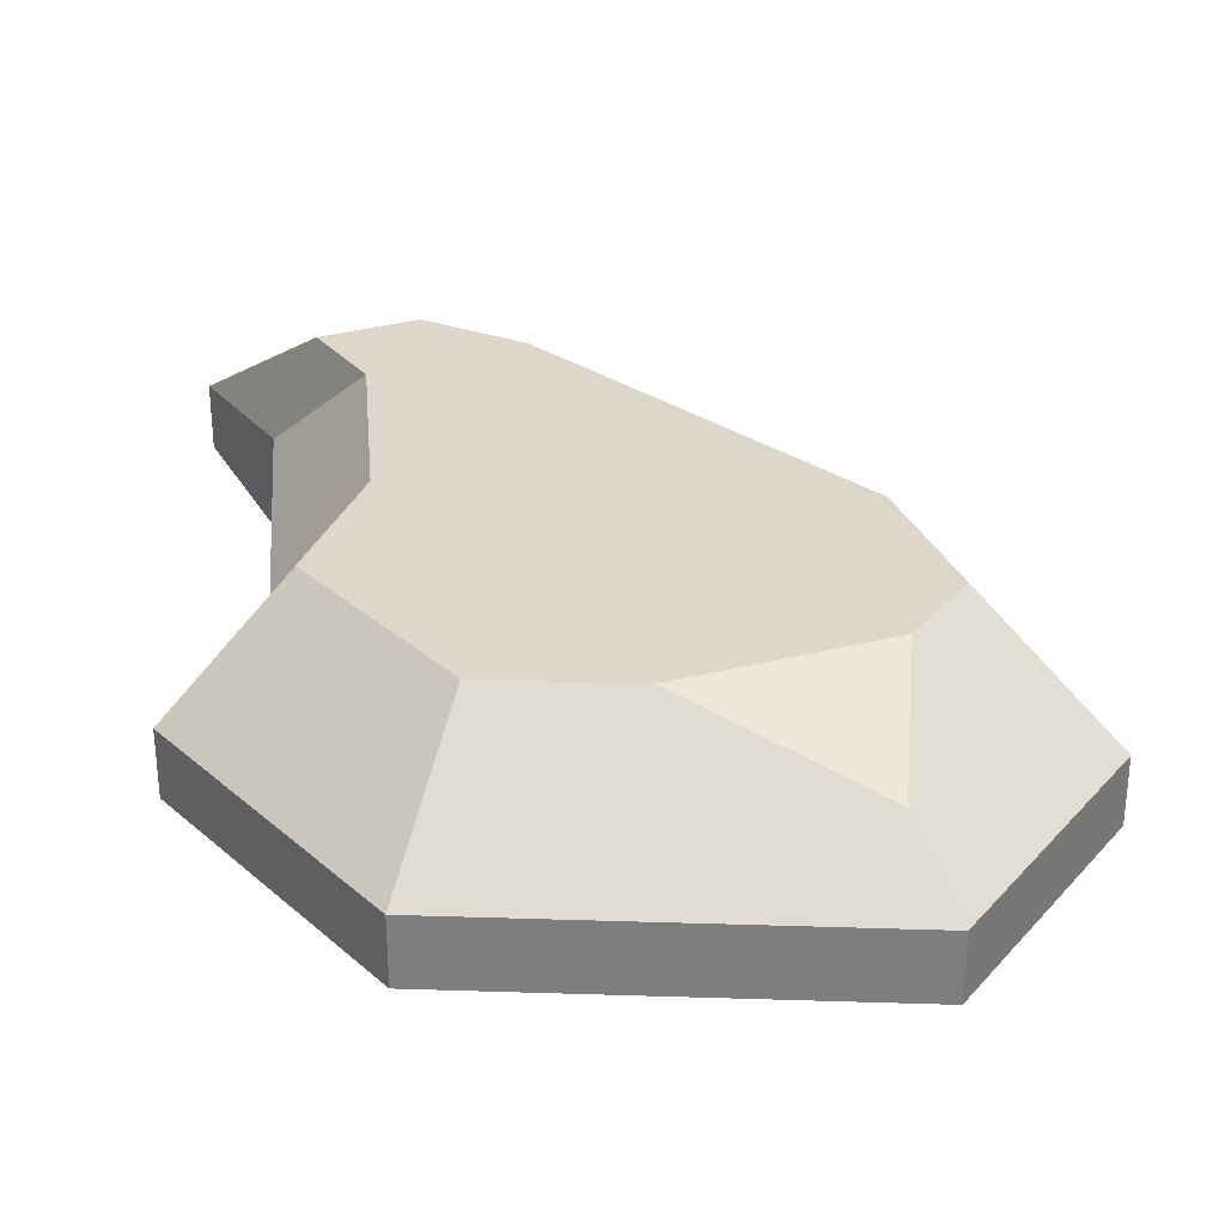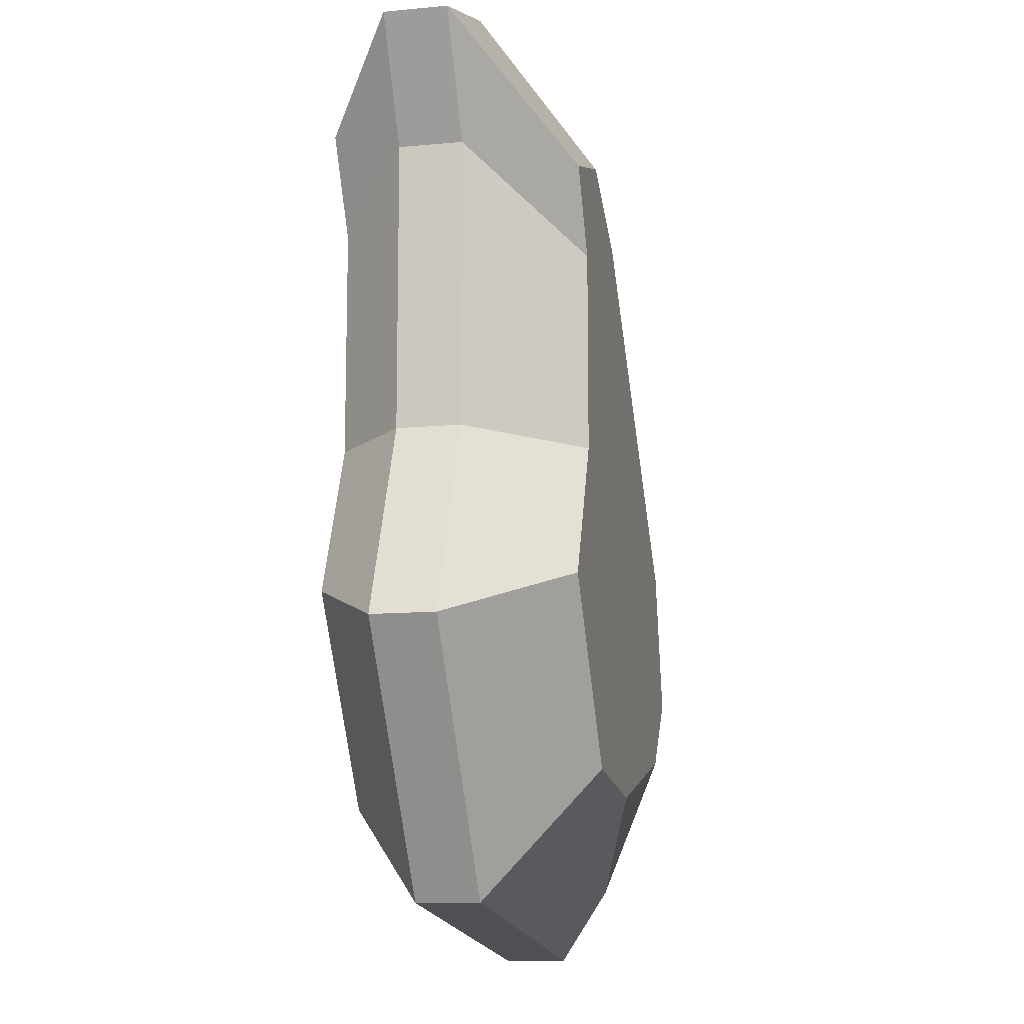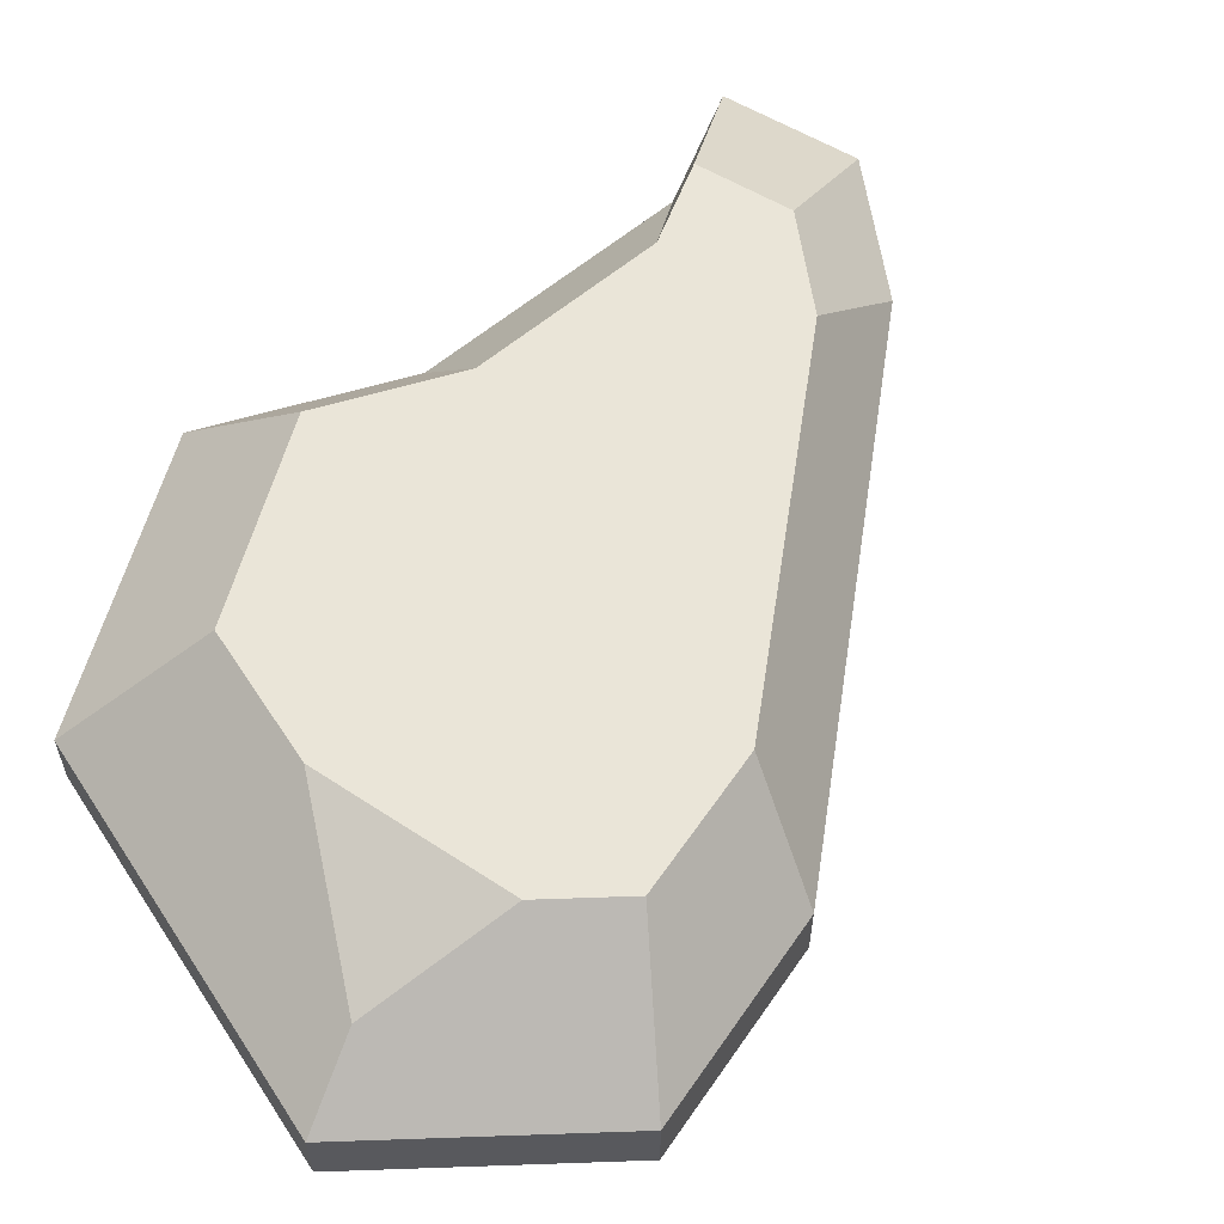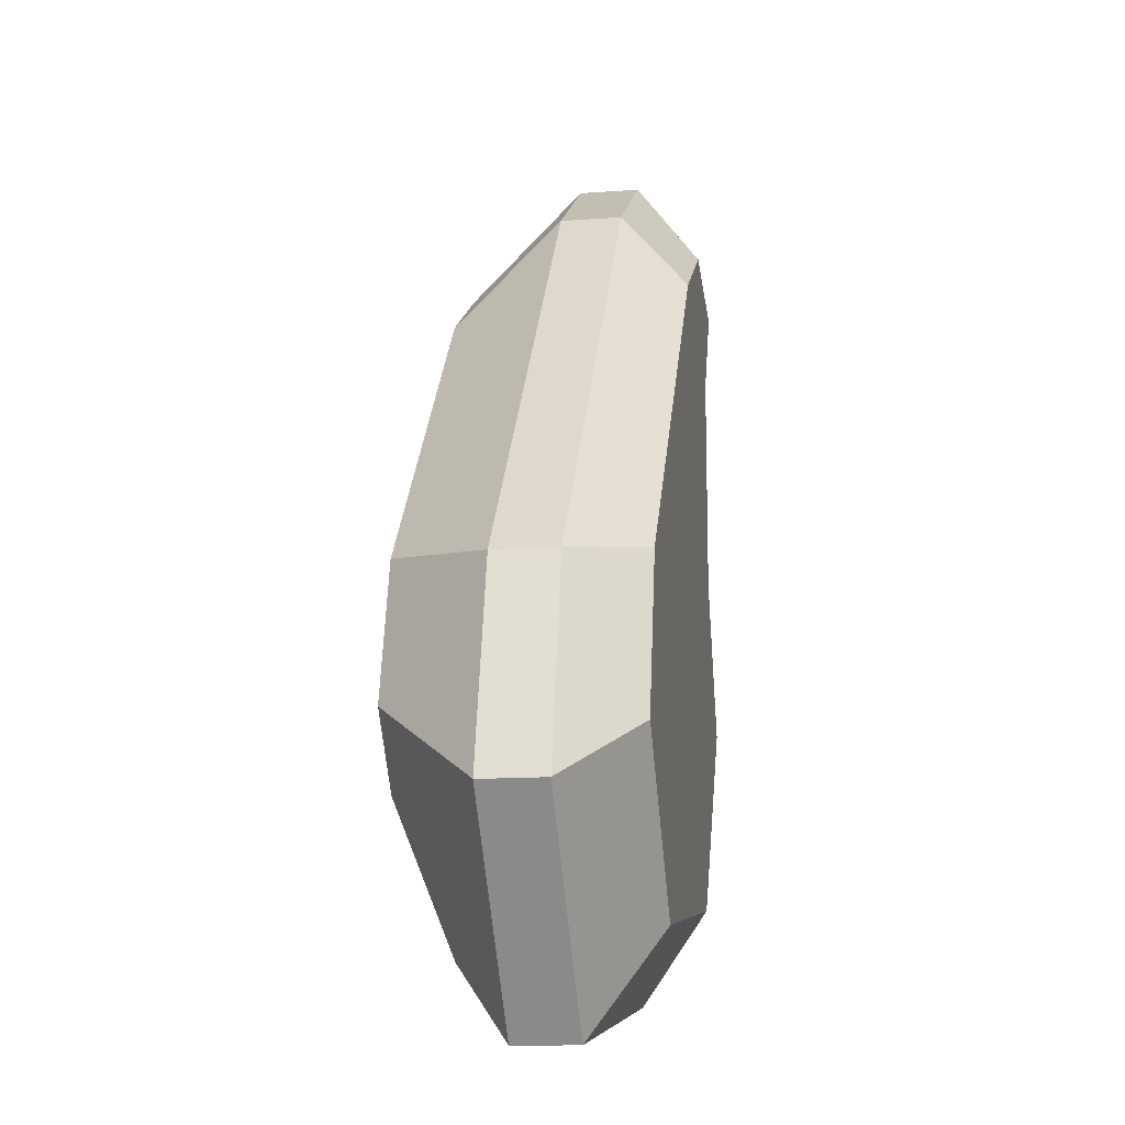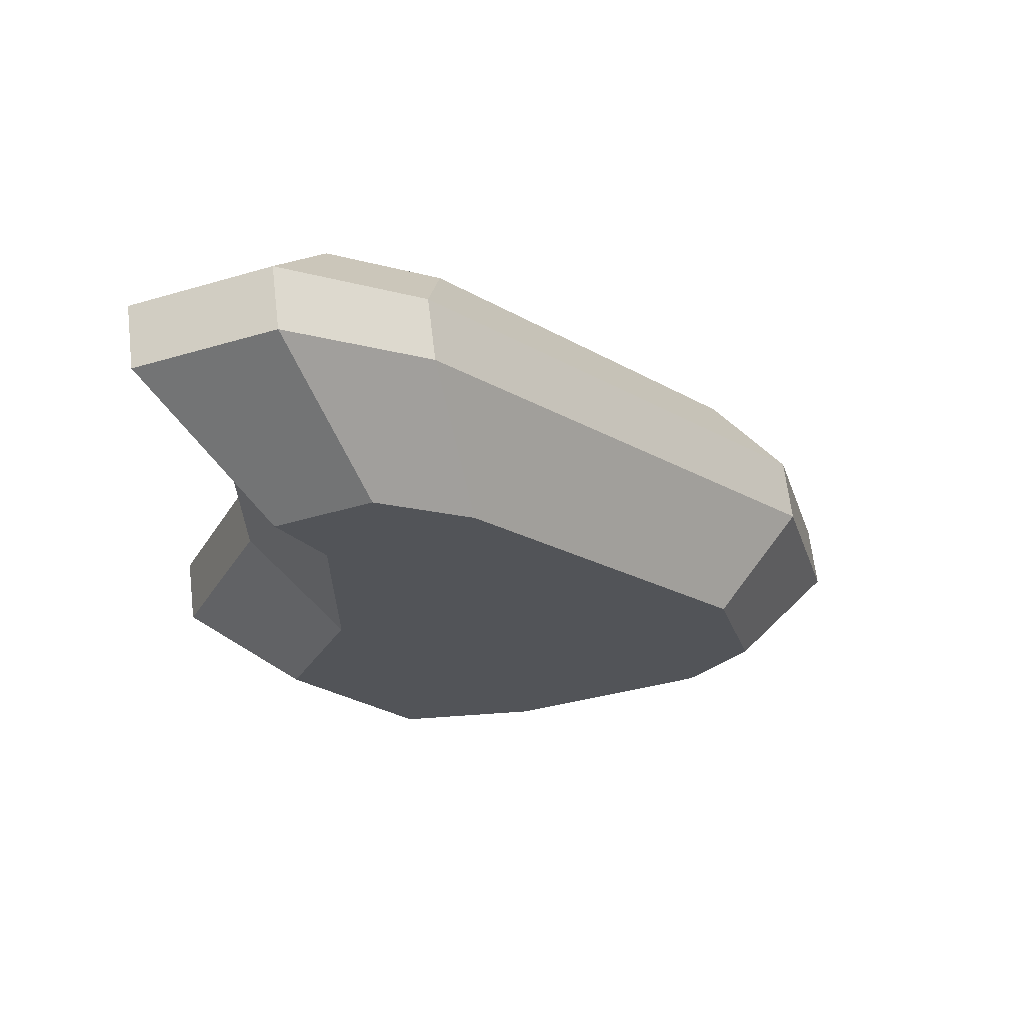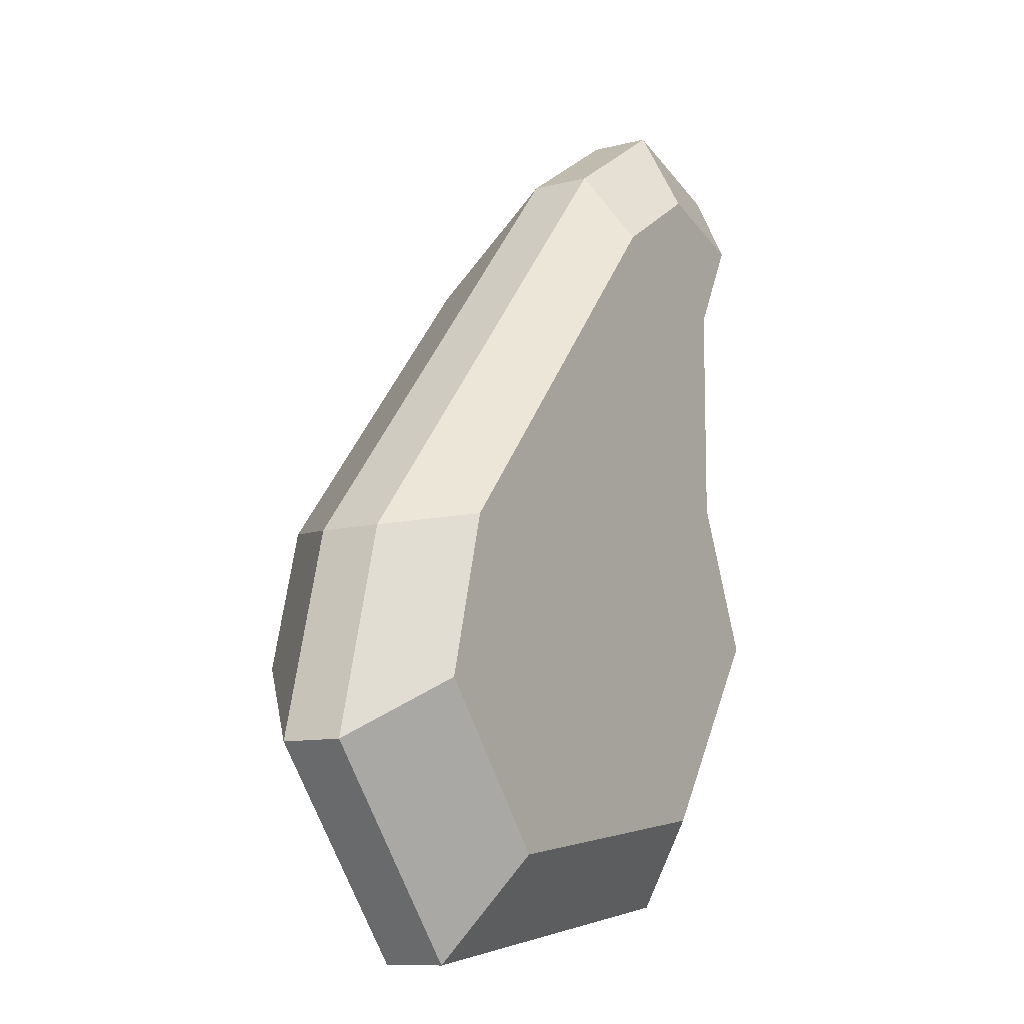
<metadata>
{"format":"obj","ext":"obj","renderer":"f3d","projection":"perspective","resolution":1024,"background":"white","views":[{"elev":30.4,"azim":174.8,"up":"+Y"},{"elev":-11.5,"azim":102.8,"up":"+Z"},{"elev":59.5,"azim":-130.9,"up":"+Y"},{"elev":-13.9,"azim":-80.7,"up":"+Z"},{"elev":65.8,"azim":173.2,"up":"+Z"},{"elev":-10.3,"azim":-57.1,"up":"+Z"}]}
</metadata>
<code>
o Mesh1_Group1_Model.016
v -0.2393 0 1.025
v -0.5073 0.21 0.1621
v 0 0.21 0.9175
v -0.635 0 0.436
v -0.4384 0 1.475
v -0.6077 0 2.505
v -0.4384 0 2.137
v -0.2956 0 2.405
v -0.2552 0.21 2.342
v -0.07219 0.21 2.687
v -0.07219 0.4 2.687
v -0.2552 0.4 2.342
v -0.2552 0.21 1.494
v -0.2552 0.4 1.494
v 0 0.4 0.9175
v -0.5073 0.4 0.1621
v -1.686 0.4 -0
v -1.686 0.21 -0
v -1.555 0 0.3096
v -0.9208 0 2.304
v -0.8737 0.21 2.557
v -0.4723 0.21 2.814
v -0.4723 0.4 2.814
v -0.387 0.72 2.29
v -0.6631 0.72 2.378
v -0.5133 0.72 2.052
v -0.5133 0.72 1.467
v -0.3372 0.72 1.069
v -0.6872 0.72 0.5481
v -1.094 0.72 0.4922
v -1.593 0.56 0.2181
v -1.669 0.72 0.6458
v -1.838 0.72 0.8554
v -2.175 0.4 0.6075
v -2.175 0.21 0.6075
v -1.936 0 0.7834
v -1.81 0 1.258
v -2.014 0.21 1.216
v -2.014 0.4 1.216
v -0.8737 0.4 2.557
v -0.9401 0.72 2.201
v -1.727 0.72 1.276
f 1 2 3
f 2 1 4
f 5 4 1
f 4 5 6
f 7 6 5
f 6 7 8
f 9 8 7
f 8 9 10
f 9 11 10
f 11 9 12
f 13 12 9
f 12 13 14
f 3 14 13
f 14 3 15
f 2 15 3
f 15 2 16
f 2 17 16
f 17 2 18
f 4 18 2
f 18 4 19
f 4 20 19
f 4 6 20
f 6 21 20
f 21 6 22
f 8 22 6
f 22 8 10
f 11 22 10
f 22 11 23
f 24 23 11
f 23 24 25
f 25 24 26
f 24 12 26
f 12 24 11
f 14 26 12
f 26 14 27
f 14 28 27
f 28 14 15
f 16 28 15
f 28 16 29
f 17 29 16
f 29 17 30
f 30 17 31
f 17 32 31
f 32 17 33
f 33 17 34
f 17 35 34
f 35 17 18
f 18 36 35
f 36 18 19
f 19 37 36
f 19 20 37
f 21 37 20
f 37 21 38
f 21 39 38
f 39 21 40
f 21 23 40
f 23 21 22
f 25 40 23
f 40 25 41
f 25 29 41
f 26 29 25
f 27 29 26
f 29 27 28
f 41 29 30
f 41 30 42
f 42 30 32
f 32 30 31
f 42 32 33
f 33 39 42
f 39 33 34
f 34 38 39
f 38 34 35
f 36 38 35
f 38 36 37
f 40 42 39
f 42 40 41
f 13 1 3
f 1 13 5
f 13 7 5
f 7 13 9

</code>
